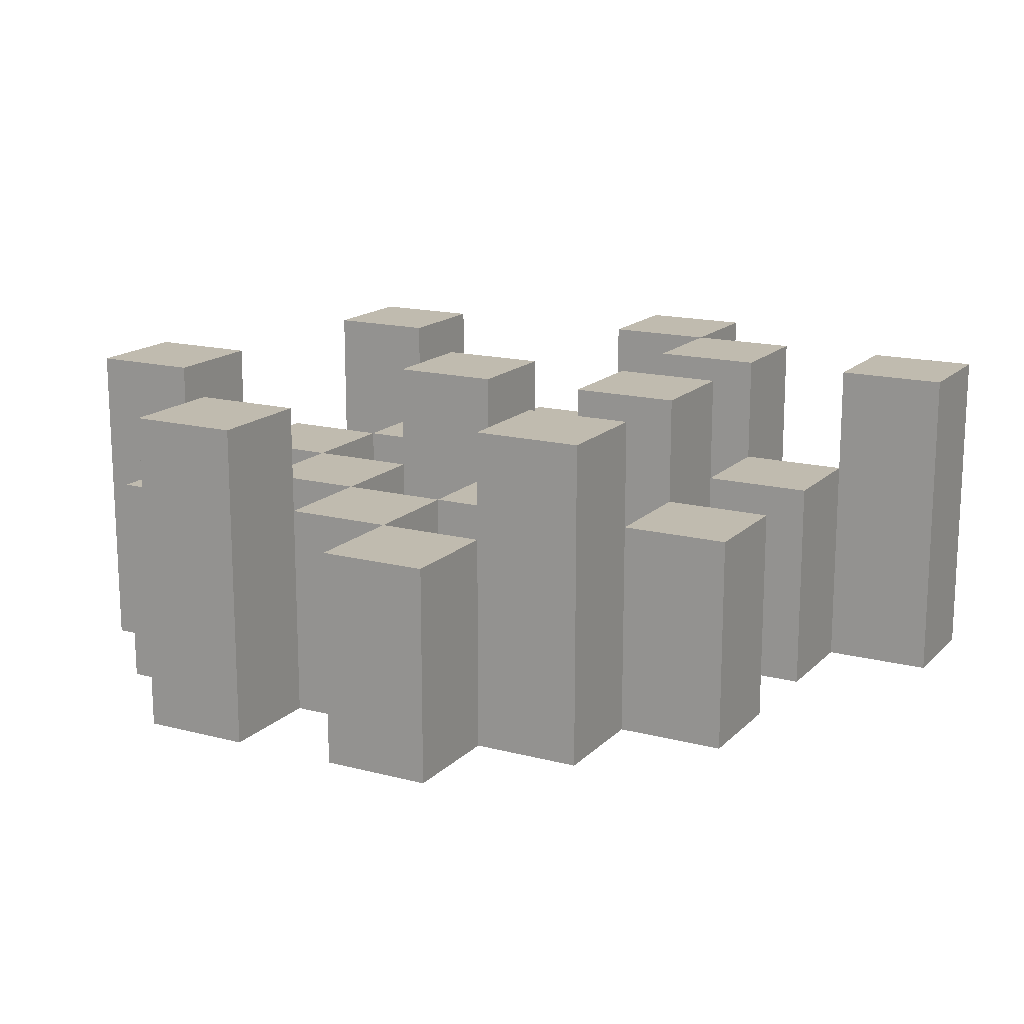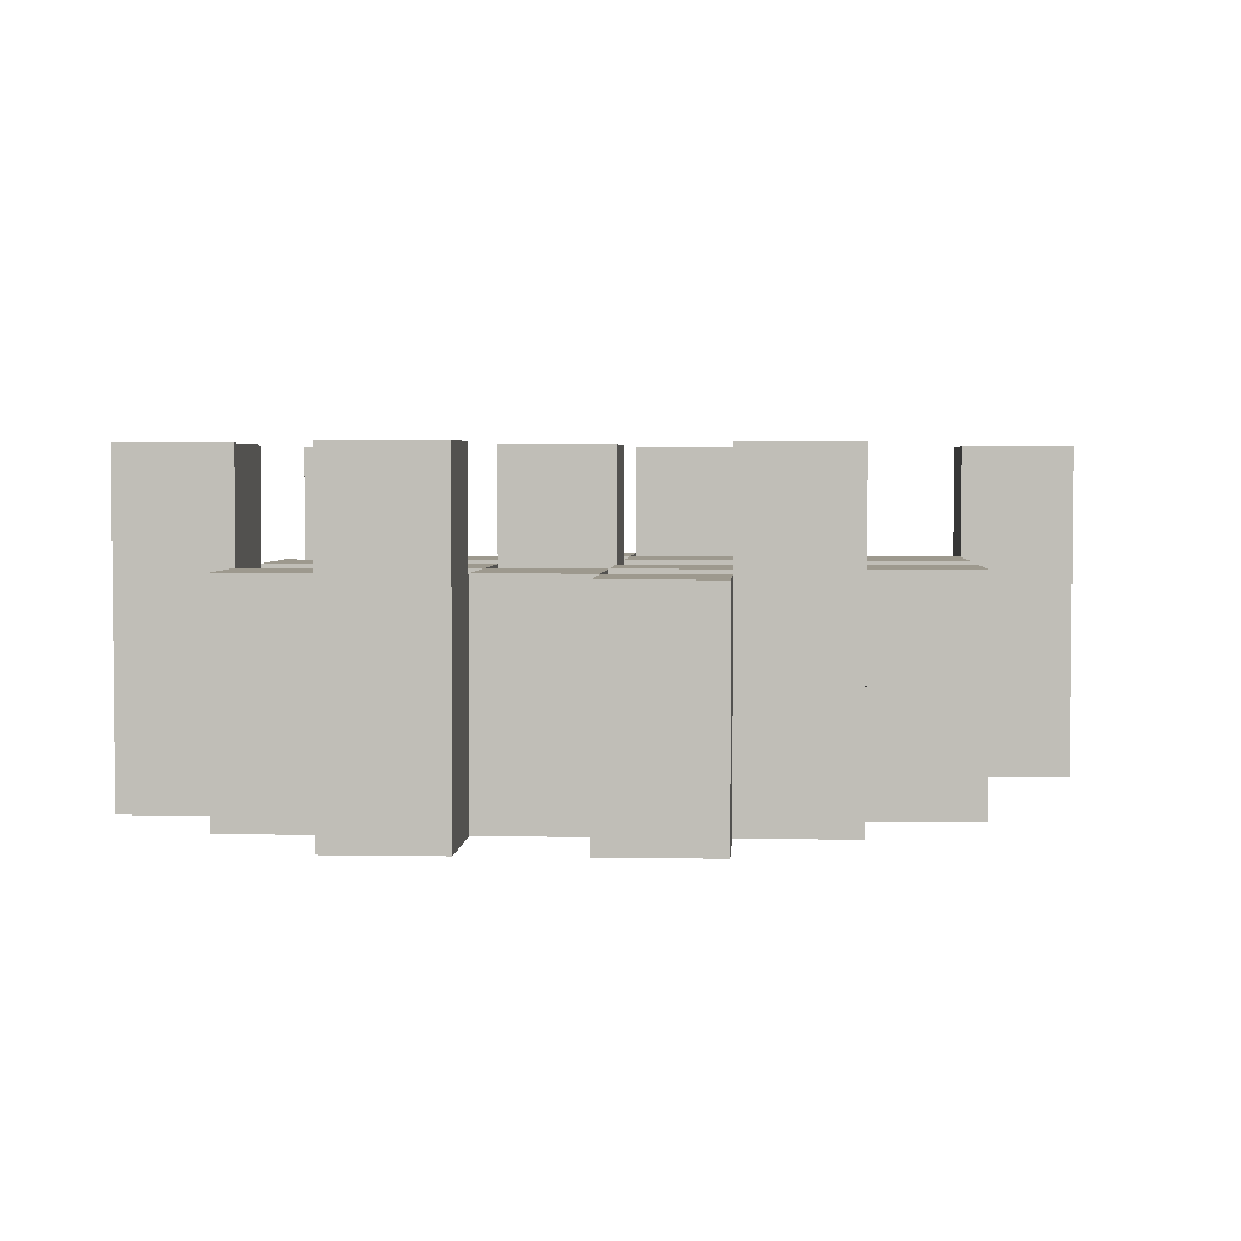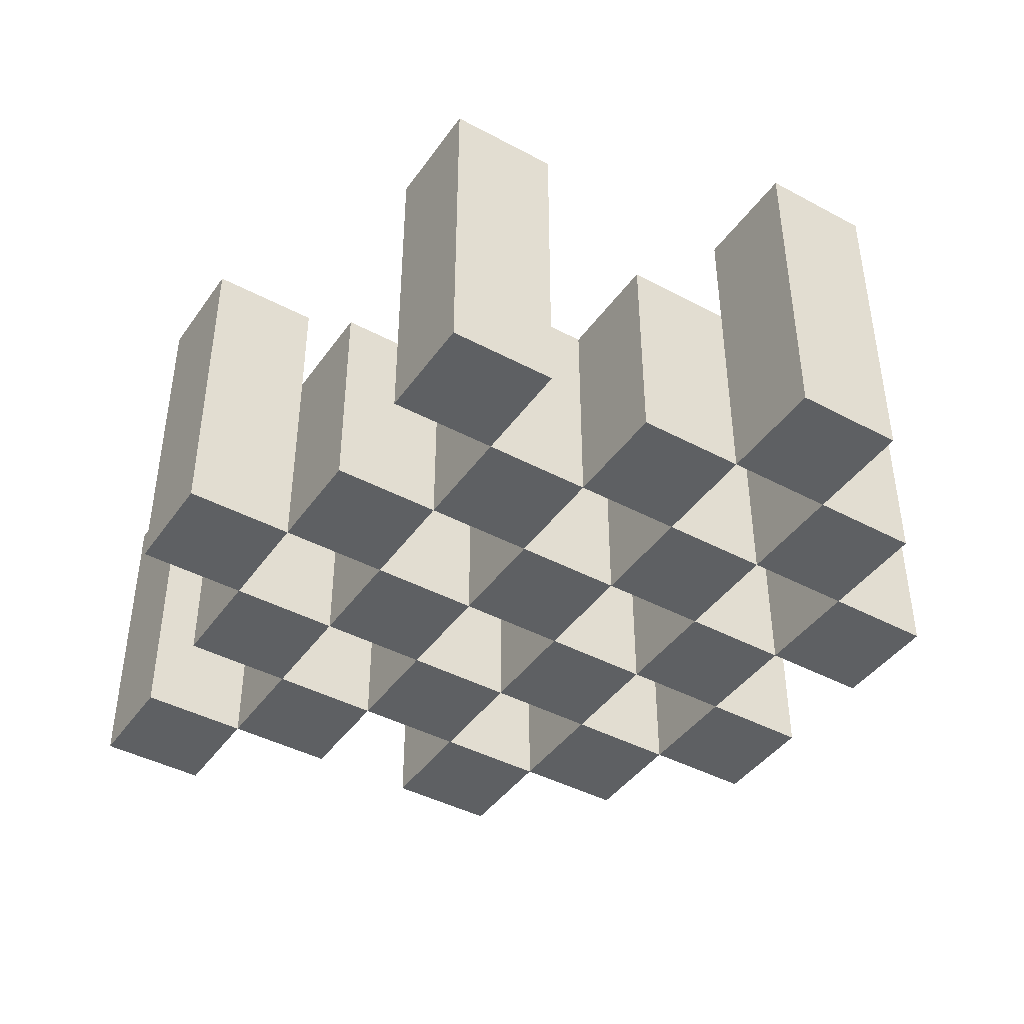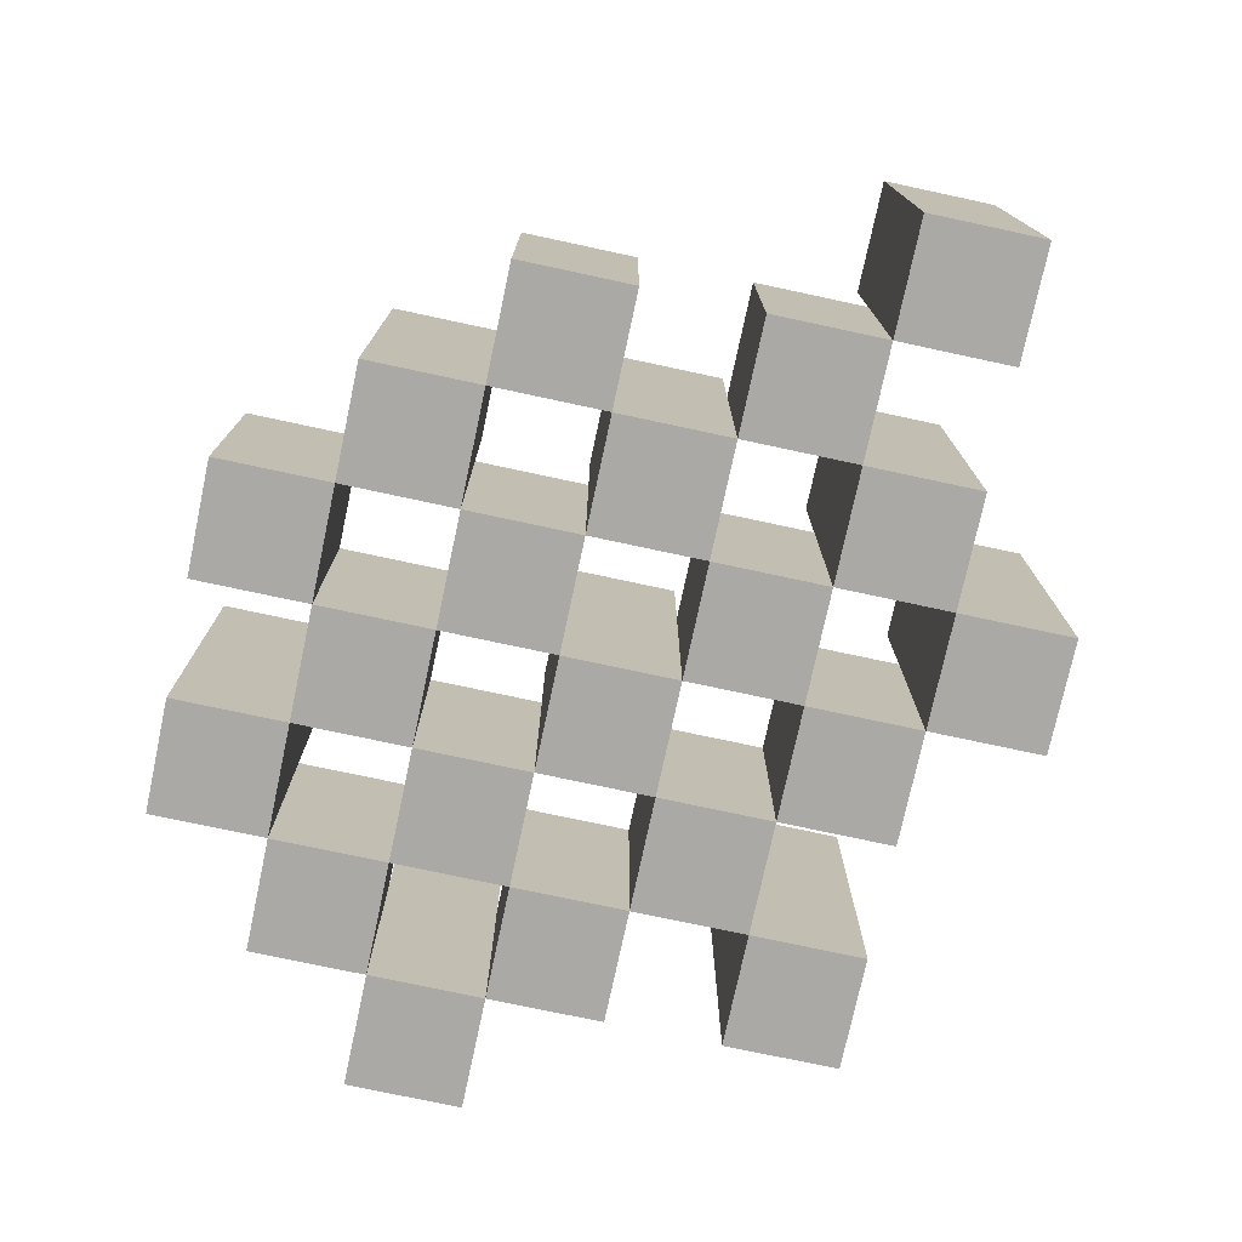
<metadata>
{"format":"obj","ext":"obj","renderer":"f3d","projection":"perspective","resolution":1024,"background":"white","views":[{"elev":15.9,"azim":28.5,"up":"+Y"},{"elev":3.4,"azim":3.5,"up":"+Y"},{"elev":-42.7,"azim":-122.5,"up":"+Y"},{"elev":-75.5,"azim":77.9,"up":"+Y"}]}
</metadata>
<code>
o
v 25 0.9 37.6
v 25 0.9 37.5
v 25 1.2 37.6
v 25 1.2 37.5
v 25.1 0.9 37.7
v 25.1 0.9 37.6
v 25.1 0.9 37.5
v 25.1 0.9 37.4
v 25.1 0.9 37.3
v 25.1 0.9 37.2
v 25.1 1.1 37.7
v 25.1 1.1 37.6
v 25.1 1.1 37.5
v 25.1 1.1 37.4
v 25.1 1.2 37.3
v 25.1 1.2 37.2
v 25.2 0.9 37.8
v 25.2 0.9 37.7
v 25.2 0.9 37.6
v 25.2 0.9 37.5
v 25.2 0.9 37.4
v 25.2 0.9 37.3
v 25.2 1.1 37.7
v 25.2 1.1 37.6
v 25.2 1.1 37.5
v 25.2 1.1 37.4
v 25.2 1.1 37.3
v 25.2 1.2 37.8
v 25.2 1.2 37.7
v 25.3 0.9 37.7
v 25.3 0.9 37.6
v 25.3 0.9 37.5
v 25.3 0.9 37.4
v 25.3 0.9 37.3
v 25.3 0.9 37.2
v 25.3 1.1 37.7
v 25.3 1.1 37.6
v 25.3 1.1 37.5
v 25.3 1.1 37.4
v 25.3 1.1 37.3
v 25.3 1.1 37.2
v 25.3 1.2 37.5
v 25.3 1.2 37.4
v 25.4 0.9 37.8
v 25.4 0.9 37.7
v 25.4 0.9 37.6
v 25.4 0.9 37.5
v 25.4 0.9 37.4
v 25.4 0.9 37.3
v 25.4 0.9 37.2
v 25.4 0.9 37.1
v 25.4 1.1 37.8
v 25.4 1.1 37.7
v 25.4 1.1 37.6
v 25.4 1.1 37.5
v 25.4 1.1 37.4
v 25.4 1.1 37.3
v 25.4 1.1 37.2
v 25.4 1.2 37.2
v 25.4 1.2 37.1
v 25.5 0.9 37.7
v 25.5 0.9 37.6
v 25.5 0.9 37.5
v 25.5 0.9 37.4
v 25.5 0.9 37.3
v 25.5 0.9 37.2
v 25.5 1.1 37.7
v 25.5 1.1 37.6
v 25.5 1.1 37.5
v 25.5 1.1 37.4
v 25.5 1.1 37.3
v 25.5 1.2 37.7
v 25.5 1.2 37.6
v 25.5 1.2 37.5
v 25.5 1.2 37.4
v 25.5 1.2 37.3
v 25.5 1.2 37.2
v 25.6 0.9 37.6
v 25.6 0.9 37.5
v 25.6 0.9 37.4
v 25.6 0.9 37.3
v 25.6 1.1 37.6
v 25.6 1.1 37.5
v 25.6 1.1 37.4
v 25.6 1.1 37.3
v 25.7 0.9 37.3
v 25.7 0.9 37.2
v 25.7 1.1 37.3
v 25.7 1.2 37.3
v 25.7 1.2 37.2
v 25.1 0.9 37.6
v 25.1 0.9 37.5
v 25.1 1.1 37.6
v 25.1 1.1 37.5
v 25.1 1.2 37.6
v 25.1 1.2 37.5
v 25.2 0.9 37.7
v 25.2 0.9 37.6
v 25.2 0.9 37.5
v 25.2 0.9 37.4
v 25.2 0.9 37.3
v 25.2 0.9 37.2
v 25.2 1.1 37.7
v 25.2 1.1 37.6
v 25.2 1.1 37.5
v 25.2 1.1 37.4
v 25.2 1.1 37.3
v 25.2 1.2 37.3
v 25.2 1.2 37.2
v 25.3 0.9 37.8
v 25.3 0.9 37.7
v 25.3 0.9 37.6
v 25.3 0.9 37.5
v 25.3 0.9 37.4
v 25.3 0.9 37.3
v 25.3 1.1 37.7
v 25.3 1.1 37.6
v 25.3 1.1 37.5
v 25.3 1.1 37.4
v 25.3 1.1 37.3
v 25.3 1.2 37.8
v 25.3 1.2 37.7
v 25.4 0.9 37.7
v 25.4 0.9 37.6
v 25.4 0.9 37.5
v 25.4 0.9 37.4
v 25.4 0.9 37.3
v 25.4 0.9 37.2
v 25.4 1.1 37.7
v 25.4 1.1 37.6
v 25.4 1.1 37.5
v 25.4 1.1 37.4
v 25.4 1.1 37.3
v 25.4 1.1 37.2
v 25.4 1.2 37.5
v 25.4 1.2 37.4
v 25.5 0.9 37.8
v 25.5 0.9 37.7
v 25.5 0.9 37.6
v 25.5 0.9 37.5
v 25.5 0.9 37.4
v 25.5 0.9 37.3
v 25.5 0.9 37.2
v 25.5 0.9 37.1
v 25.5 1.1 37.8
v 25.5 1.1 37.7
v 25.5 1.1 37.6
v 25.5 1.1 37.5
v 25.5 1.1 37.4
v 25.5 1.1 37.3
v 25.5 1.2 37.2
v 25.5 1.2 37.1
v 25.6 0.9 37.7
v 25.6 0.9 37.6
v 25.6 0.9 37.5
v 25.6 0.9 37.4
v 25.6 0.9 37.3
v 25.6 0.9 37.2
v 25.6 1.1 37.6
v 25.6 1.1 37.5
v 25.6 1.1 37.4
v 25.6 1.1 37.3
v 25.6 1.2 37.7
v 25.6 1.2 37.6
v 25.6 1.2 37.5
v 25.6 1.2 37.4
v 25.6 1.2 37.3
v 25.6 1.2 37.2
v 25.7 0.9 37.6
v 25.7 0.9 37.5
v 25.7 0.9 37.4
v 25.7 0.9 37.3
v 25.7 1.1 37.6
v 25.7 1.1 37.5
v 25.7 1.1 37.4
v 25.7 1.1 37.3
v 25.8 0.9 37.3
v 25.8 0.9 37.2
v 25.8 1.2 37.3
v 25.8 1.2 37.2
v 25.2 0.9 37.8
v 25.2 1.2 37.8
v 25.3 0.9 37.8
v 25.3 1.2 37.8
v 25.4 0.9 37.8
v 25.4 1.1 37.8
v 25.5 0.9 37.8
v 25.5 1.1 37.8
v 25.1 0.9 37.7
v 25.1 1.1 37.7
v 25.2 0.9 37.7
v 25.2 1.1 37.7
v 25.3 0.9 37.7
v 25.3 1.1 37.7
v 25.4 0.9 37.7
v 25.4 1.1 37.7
v 25.5 0.9 37.7
v 25.5 1.1 37.7
v 25.5 1.2 37.7
v 25.6 0.9 37.7
v 25.6 1.2 37.7
v 25 0.9 37.6
v 25 1.2 37.6
v 25.1 0.9 37.6
v 25.1 1.1 37.6
v 25.1 1.2 37.6
v 25.2 0.9 37.6
v 25.2 1.1 37.6
v 25.3 0.9 37.6
v 25.3 1.1 37.6
v 25.4 0.9 37.6
v 25.4 1.1 37.6
v 25.5 0.9 37.6
v 25.5 1.1 37.6
v 25.6 0.9 37.6
v 25.6 1.1 37.6
v 25.7 0.9 37.6
v 25.7 1.1 37.6
v 25.1 0.9 37.5
v 25.1 1.1 37.5
v 25.2 0.9 37.5
v 25.2 1.1 37.5
v 25.3 0.9 37.5
v 25.3 1.1 37.5
v 25.3 1.2 37.5
v 25.4 0.9 37.5
v 25.4 1.1 37.5
v 25.4 1.2 37.5
v 25.5 0.9 37.5
v 25.5 1.1 37.5
v 25.5 1.2 37.5
v 25.6 0.9 37.5
v 25.6 1.1 37.5
v 25.6 1.2 37.5
v 25.2 0.9 37.4
v 25.2 1.1 37.4
v 25.3 0.9 37.4
v 25.3 1.1 37.4
v 25.4 0.9 37.4
v 25.4 1.1 37.4
v 25.5 0.9 37.4
v 25.5 1.1 37.4
v 25.6 0.9 37.4
v 25.6 1.1 37.4
v 25.7 0.9 37.4
v 25.7 1.1 37.4
v 25.1 0.9 37.3
v 25.1 1.2 37.3
v 25.2 0.9 37.3
v 25.2 1.1 37.3
v 25.2 1.2 37.3
v 25.3 0.9 37.3
v 25.3 1.1 37.3
v 25.4 0.9 37.3
v 25.4 1.1 37.3
v 25.5 0.9 37.3
v 25.5 1.1 37.3
v 25.5 1.2 37.3
v 25.6 0.9 37.3
v 25.6 1.1 37.3
v 25.6 1.2 37.3
v 25.7 0.9 37.3
v 25.7 1.1 37.3
v 25.7 1.2 37.3
v 25.8 0.9 37.3
v 25.8 1.2 37.3
v 25.4 0.9 37.2
v 25.4 1.1 37.2
v 25.4 1.2 37.2
v 25.5 0.9 37.2
v 25.5 1.2 37.2
v 25.2 0.9 37.7
v 25.2 1.1 37.7
v 25.2 1.2 37.7
v 25.3 0.9 37.7
v 25.3 1.1 37.7
v 25.3 1.2 37.7
v 25.4 0.9 37.7
v 25.4 1.1 37.7
v 25.5 0.9 37.7
v 25.5 1.1 37.7
v 25.1 0.9 37.6
v 25.1 1.1 37.6
v 25.2 0.9 37.6
v 25.2 1.1 37.6
v 25.3 0.9 37.6
v 25.3 1.1 37.6
v 25.4 0.9 37.6
v 25.4 1.1 37.6
v 25.5 0.9 37.6
v 25.5 1.1 37.6
v 25.5 1.2 37.6
v 25.6 0.9 37.6
v 25.6 1.1 37.6
v 25.6 1.2 37.6
v 25 0.9 37.5
v 25 1.2 37.5
v 25.1 0.9 37.5
v 25.1 1.1 37.5
v 25.1 1.2 37.5
v 25.2 0.9 37.5
v 25.2 1.1 37.5
v 25.3 0.9 37.5
v 25.3 1.1 37.5
v 25.4 0.9 37.5
v 25.4 1.1 37.5
v 25.5 0.9 37.5
v 25.5 1.1 37.5
v 25.6 0.9 37.5
v 25.6 1.1 37.5
v 25.7 0.9 37.5
v 25.7 1.1 37.5
v 25.1 0.9 37.4
v 25.1 1.1 37.4
v 25.2 0.9 37.4
v 25.2 1.1 37.4
v 25.3 0.9 37.4
v 25.3 1.1 37.4
v 25.3 1.2 37.4
v 25.4 0.9 37.4
v 25.4 1.1 37.4
v 25.4 1.2 37.4
v 25.5 0.9 37.4
v 25.5 1.1 37.4
v 25.5 1.2 37.4
v 25.6 0.9 37.4
v 25.6 1.1 37.4
v 25.6 1.2 37.4
v 25.2 0.9 37.3
v 25.2 1.1 37.3
v 25.3 0.9 37.3
v 25.3 1.1 37.3
v 25.4 0.9 37.3
v 25.4 1.1 37.3
v 25.5 0.9 37.3
v 25.5 1.1 37.3
v 25.6 0.9 37.3
v 25.6 1.1 37.3
v 25.7 0.9 37.3
v 25.7 1.1 37.3
v 25.1 0.9 37.2
v 25.1 1.2 37.2
v 25.2 0.9 37.2
v 25.2 1.2 37.2
v 25.3 0.9 37.2
v 25.3 1.1 37.2
v 25.4 0.9 37.2
v 25.4 1.1 37.2
v 25.5 0.9 37.2
v 25.5 1.2 37.2
v 25.6 0.9 37.2
v 25.6 1.2 37.2
v 25.7 0.9 37.2
v 25.7 1.2 37.2
v 25.8 0.9 37.2
v 25.8 1.2 37.2
v 25.4 0.9 37.1
v 25.4 1.2 37.1
v 25.5 0.9 37.1
v 25.5 1.2 37.1
v 25.2 0.9 37.8
v 25.3 0.9 37.8
v 25.4 0.9 37.8
v 25.5 0.9 37.8
v 25.1 0.9 37.7
v 25.2 0.9 37.7
v 25.3 0.9 37.7
v 25.4 0.9 37.7
v 25.5 0.9 37.7
v 25.6 0.9 37.7
v 25 0.9 37.6
v 25.1 0.9 37.6
v 25.2 0.9 37.6
v 25.3 0.9 37.6
v 25.4 0.9 37.6
v 25.5 0.9 37.6
v 25.6 0.9 37.6
v 25.7 0.9 37.6
v 25 0.9 37.5
v 25.1 0.9 37.5
v 25.2 0.9 37.5
v 25.3 0.9 37.5
v 25.4 0.9 37.5
v 25.5 0.9 37.5
v 25.6 0.9 37.5
v 25.7 0.9 37.5
v 25.1 0.9 37.4
v 25.2 0.9 37.4
v 25.3 0.9 37.4
v 25.4 0.9 37.4
v 25.5 0.9 37.4
v 25.6 0.9 37.4
v 25.7 0.9 37.4
v 25.1 0.9 37.3
v 25.2 0.9 37.3
v 25.3 0.9 37.3
v 25.4 0.9 37.3
v 25.5 0.9 37.3
v 25.6 0.9 37.3
v 25.7 0.9 37.3
v 25.8 0.9 37.3
v 25.1 0.9 37.2
v 25.2 0.9 37.2
v 25.3 0.9 37.2
v 25.4 0.9 37.2
v 25.5 0.9 37.2
v 25.6 0.9 37.2
v 25.7 0.9 37.2
v 25.8 0.9 37.2
v 25.4 0.9 37.1
v 25.5 0.9 37.1
v 25.4 1.1 37.8
v 25.5 1.1 37.8
v 25.1 1.1 37.7
v 25.2 1.1 37.7
v 25.3 1.1 37.7
v 25.4 1.1 37.7
v 25.5 1.1 37.7
v 25.1 1.1 37.6
v 25.2 1.1 37.6
v 25.3 1.1 37.6
v 25.4 1.1 37.6
v 25.5 1.1 37.6
v 25.6 1.1 37.6
v 25.7 1.1 37.6
v 25.1 1.1 37.5
v 25.2 1.1 37.5
v 25.3 1.1 37.5
v 25.4 1.1 37.5
v 25.5 1.1 37.5
v 25.6 1.1 37.5
v 25.7 1.1 37.5
v 25.1 1.1 37.4
v 25.2 1.1 37.4
v 25.3 1.1 37.4
v 25.4 1.1 37.4
v 25.5 1.1 37.4
v 25.6 1.1 37.4
v 25.7 1.1 37.4
v 25.2 1.1 37.3
v 25.3 1.1 37.3
v 25.4 1.1 37.3
v 25.5 1.1 37.3
v 25.6 1.1 37.3
v 25.7 1.1 37.3
v 25.3 1.1 37.2
v 25.4 1.1 37.2
v 25.2 1.2 37.8
v 25.3 1.2 37.8
v 25.2 1.2 37.7
v 25.3 1.2 37.7
v 25.5 1.2 37.7
v 25.6 1.2 37.7
v 25 1.2 37.6
v 25.1 1.2 37.6
v 25.5 1.2 37.6
v 25.6 1.2 37.6
v 25 1.2 37.5
v 25.1 1.2 37.5
v 25.3 1.2 37.5
v 25.4 1.2 37.5
v 25.5 1.2 37.5
v 25.6 1.2 37.5
v 25.3 1.2 37.4
v 25.4 1.2 37.4
v 25.5 1.2 37.4
v 25.6 1.2 37.4
v 25.1 1.2 37.3
v 25.2 1.2 37.3
v 25.5 1.2 37.3
v 25.6 1.2 37.3
v 25.7 1.2 37.3
v 25.8 1.2 37.3
v 25.1 1.2 37.2
v 25.2 1.2 37.2
v 25.4 1.2 37.2
v 25.5 1.2 37.2
v 25.6 1.2 37.2
v 25.7 1.2 37.2
v 25.8 1.2 37.2
v 25.4 1.2 37.1
v 25.5 1.2 37.1
f 3 2 1
f 4 2 3
f 11 6 5
f 12 6 11
f 13 8 7
f 14 8 13
f 15 10 9
f 16 10 15
f 23 18 17
f 24 20 19
f 25 20 24
f 26 22 21
f 27 22 26
f 28 23 17
f 29 23 28
f 36 31 30
f 37 31 36
f 38 33 32
f 39 33 38
f 40 35 34
f 41 35 40
f 42 39 38
f 43 39 42
f 52 45 44
f 53 45 52
f 54 47 46
f 55 47 54
f 56 49 48
f 57 49 56
f 58 51 50
f 59 51 58
f 60 51 59
f 67 62 61
f 68 62 67
f 69 64 63
f 70 64 69
f 71 66 65
f 72 68 67
f 73 68 72
f 74 70 69
f 75 70 74
f 76 66 71
f 77 66 76
f 82 79 78
f 83 79 82
f 84 81 80
f 85 81 84
f 88 87 86
f 89 87 88
f 90 87 89
f 91 92 93
f 93 92 94
f 93 94 95
f 95 94 96
f 97 98 103
f 103 98 104
f 99 100 105
f 105 100 106
f 101 102 107
f 107 102 108
f 108 102 109
f 110 111 116
f 112 113 117
f 117 113 118
f 114 115 119
f 119 115 120
f 110 116 121
f 121 116 122
f 123 124 129
f 129 124 130
f 125 126 131
f 131 126 132
f 127 128 133
f 133 128 134
f 131 132 135
f 135 132 136
f 137 138 145
f 145 138 146
f 139 140 147
f 147 140 148
f 141 142 149
f 149 142 150
f 143 144 151
f 151 144 152
f 153 154 159
f 155 156 160
f 160 156 161
f 157 158 162
f 153 159 163
f 163 159 164
f 160 161 165
f 165 161 166
f 162 158 167
f 167 158 168
f 169 170 173
f 173 170 174
f 171 172 175
f 175 172 176
f 177 178 179
f 179 178 180
f 183 182 181
f 184 182 183
f 187 186 185
f 188 186 187
f 191 190 189
f 192 190 191
f 195 194 193
f 196 194 195
f 200 198 197
f 200 199 198
f 201 199 200
f 204 203 202
f 205 203 204
f 206 203 205
f 209 208 207
f 210 208 209
f 213 212 211
f 214 212 213
f 217 216 215
f 218 216 217
f 221 220 219
f 222 220 221
f 226 224 223
f 226 225 224
f 227 225 226
f 228 225 227
f 232 230 229
f 232 231 230
f 233 231 232
f 234 231 233
f 237 236 235
f 238 236 237
f 241 240 239
f 242 240 241
f 245 244 243
f 246 244 245
f 249 248 247
f 250 248 249
f 251 248 250
f 254 253 252
f 255 253 254
f 259 257 256
f 259 258 257
f 260 258 259
f 261 258 260
f 265 263 262
f 265 264 263
f 266 264 265
f 270 268 267
f 270 269 268
f 271 269 270
f 272 273 275
f 273 274 275
f 275 274 276
f 276 274 277
f 278 279 280
f 280 279 281
f 282 283 284
f 284 283 285
f 286 287 288
f 288 287 289
f 290 291 293
f 291 292 293
f 293 292 294
f 294 292 295
f 296 297 298
f 298 297 299
f 299 297 300
f 301 302 303
f 303 302 304
f 305 306 307
f 307 306 308
f 309 310 311
f 311 310 312
f 313 314 315
f 315 314 316
f 317 318 320
f 318 319 320
f 320 319 321
f 321 319 322
f 323 324 326
f 324 325 326
f 326 325 327
f 327 325 328
f 329 330 331
f 331 330 332
f 333 334 335
f 335 334 336
f 337 338 339
f 339 338 340
f 341 342 343
f 343 342 344
f 345 346 347
f 347 346 348
f 349 350 351
f 351 350 352
f 353 354 355
f 355 354 356
f 357 358 359
f 359 358 360
f 366 362 361
f 367 362 366
f 368 364 363
f 369 364 368
f 372 366 365
f 373 366 372
f 374 368 367
f 375 368 374
f 376 370 369
f 377 370 376
f 379 372 371
f 380 372 379
f 381 374 373
f 382 374 381
f 383 376 375
f 384 376 383
f 385 378 377
f 386 378 385
f 387 381 380
f 388 381 387
f 389 383 382
f 390 383 389
f 391 385 384
f 392 385 391
f 395 389 388
f 396 389 395
f 397 391 390
f 398 391 397
f 399 393 392
f 400 393 399
f 402 395 394
f 403 395 402
f 404 397 396
f 405 397 404
f 406 399 398
f 407 399 406
f 408 401 400
f 409 401 408
f 410 406 405
f 411 406 410
f 412 413 417
f 417 413 418
f 414 415 419
f 419 415 420
f 416 417 421
f 421 417 422
f 420 421 427
f 427 421 428
f 422 423 429
f 429 423 430
f 424 425 431
f 431 425 432
f 426 427 433
f 433 427 434
f 434 435 440
f 440 435 441
f 436 437 442
f 442 437 443
f 438 439 444
f 444 439 445
f 441 442 446
f 446 442 447
f 448 449 450
f 450 449 451
f 452 453 456
f 456 453 457
f 454 455 458
f 458 455 459
f 460 461 464
f 464 461 465
f 462 463 466
f 466 463 467
f 468 469 474
f 474 469 475
f 470 471 477
f 477 471 478
f 472 473 479
f 479 473 480
f 476 477 481
f 481 477 482

</code>
